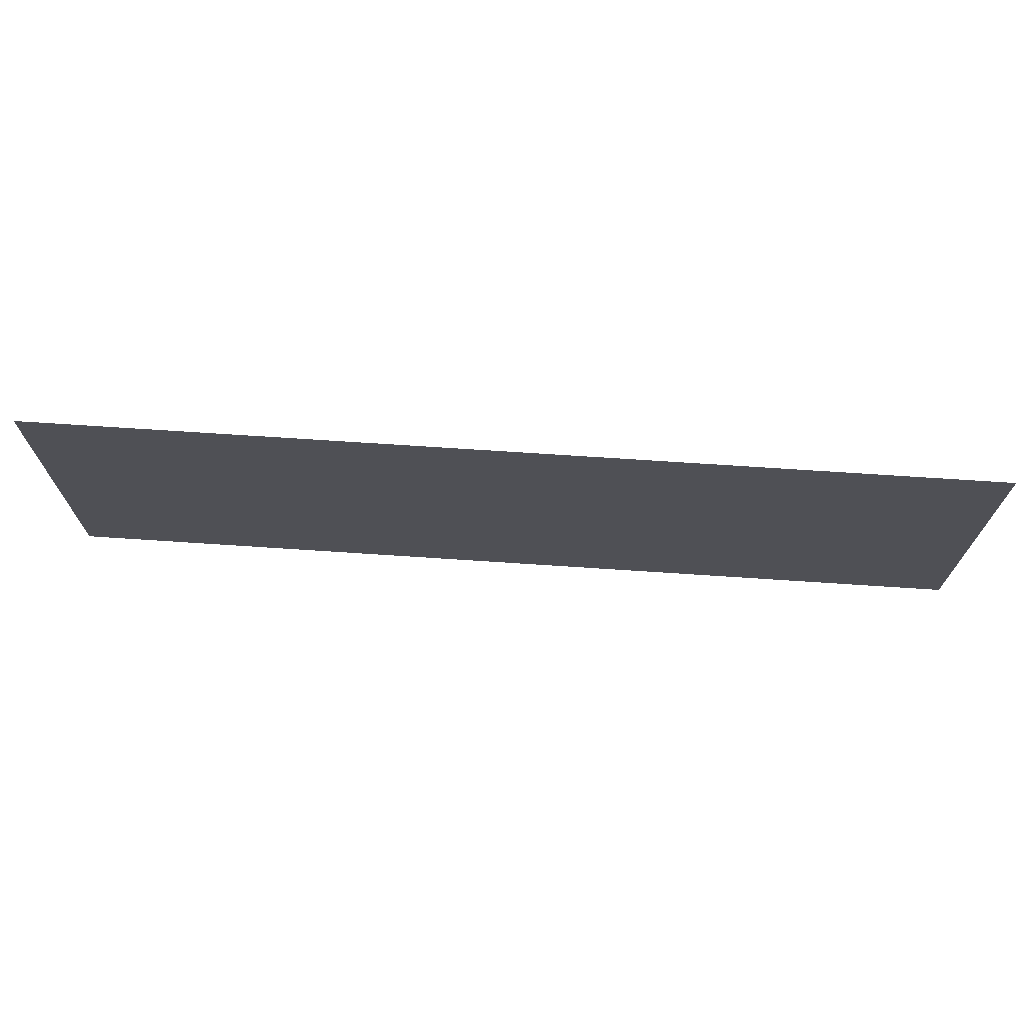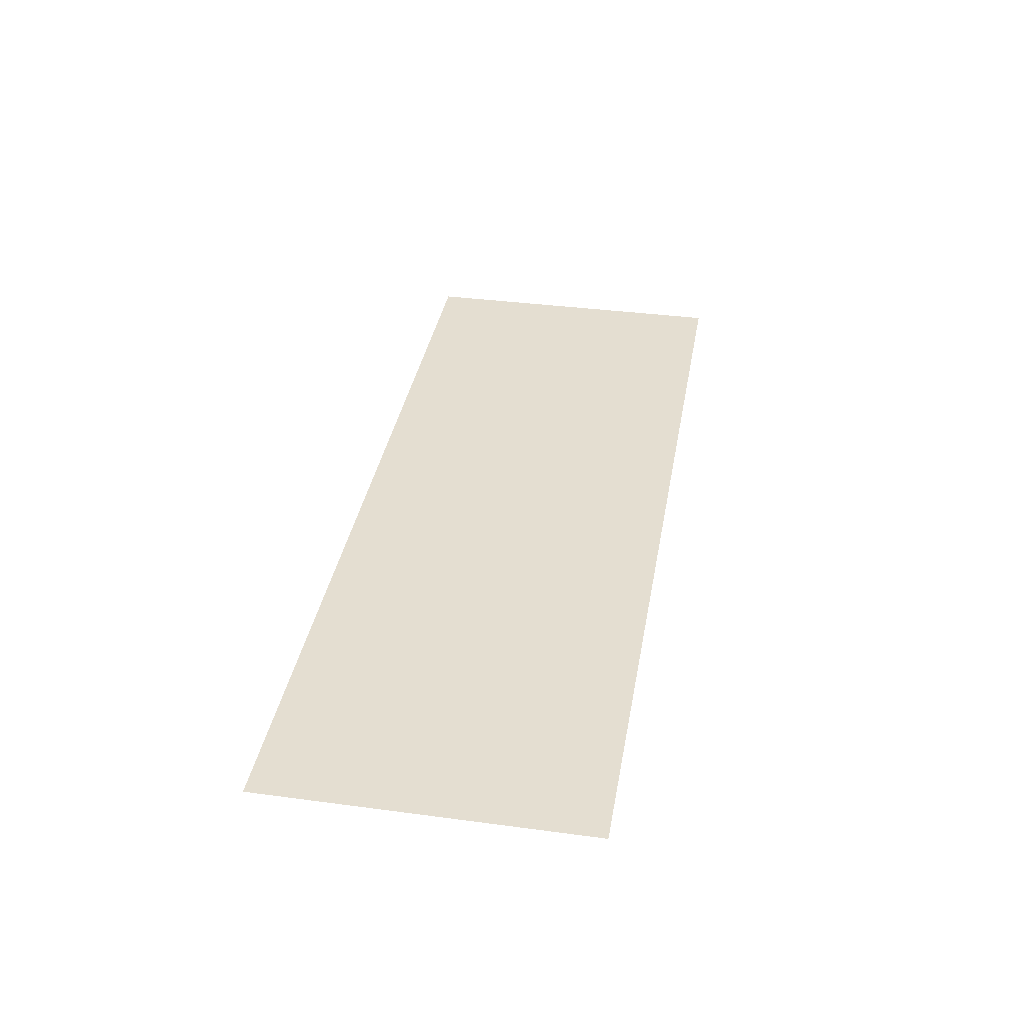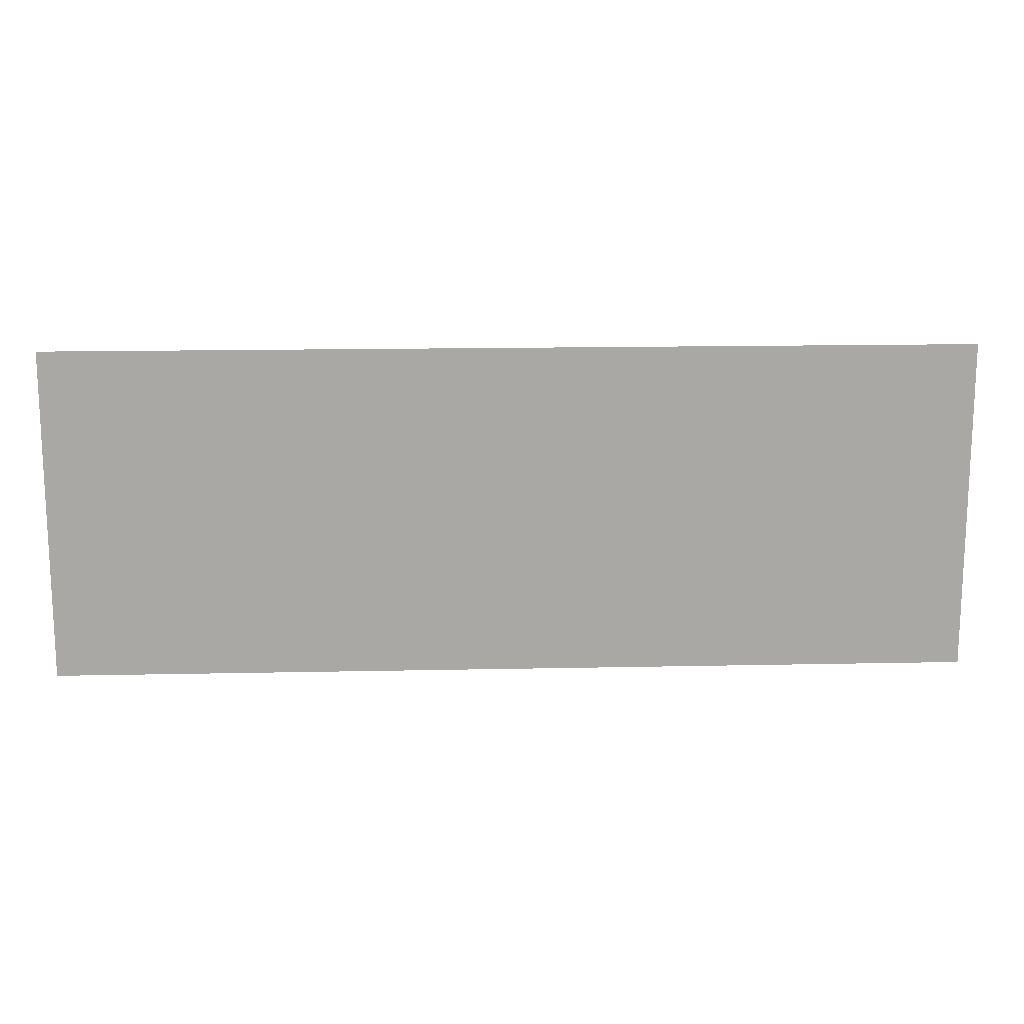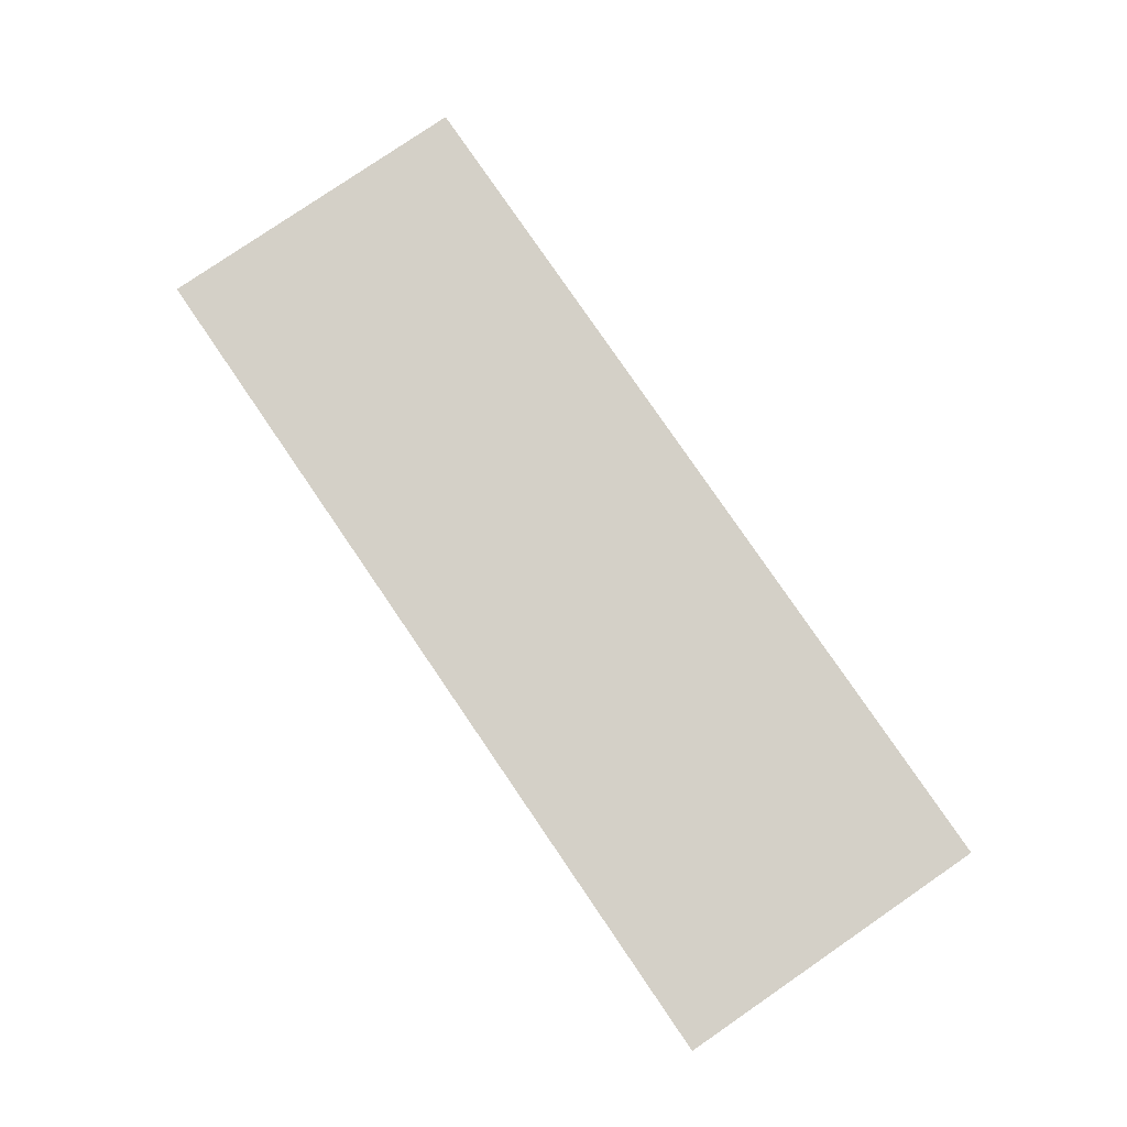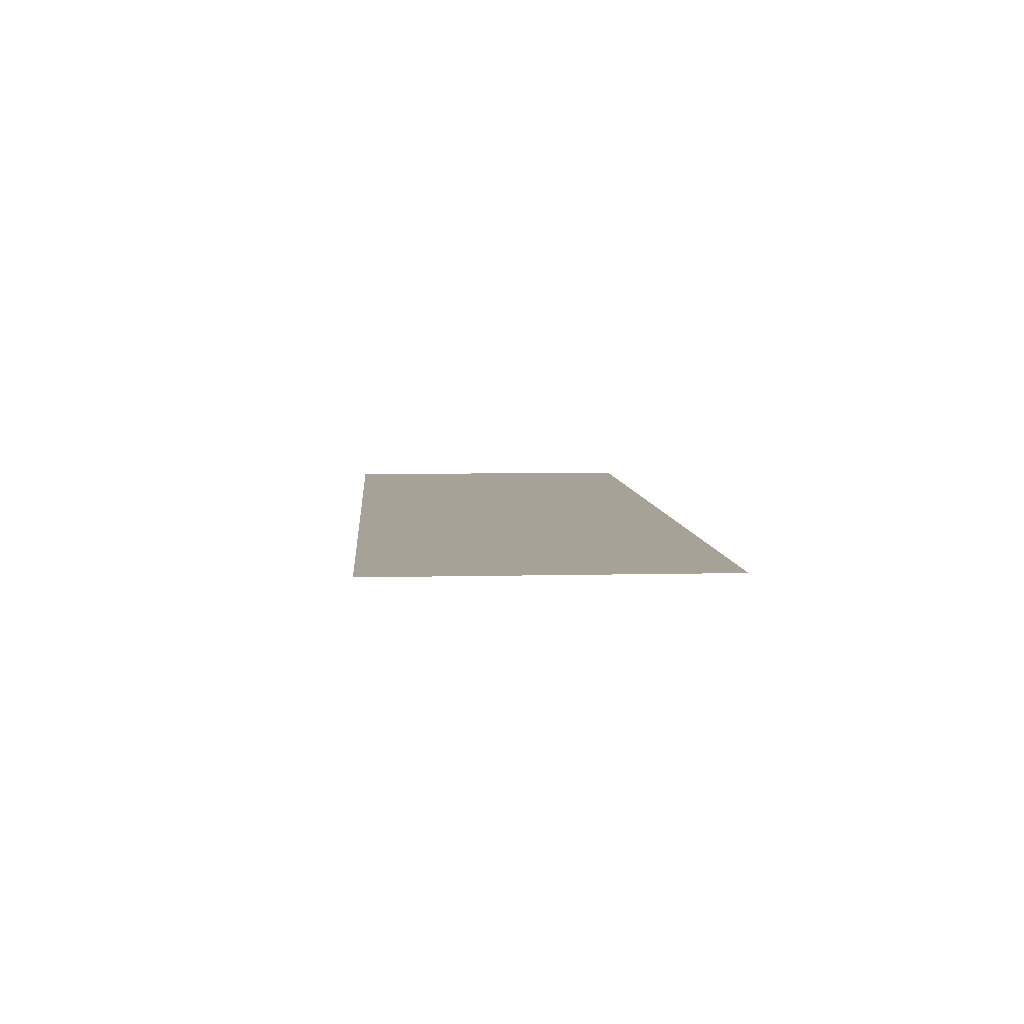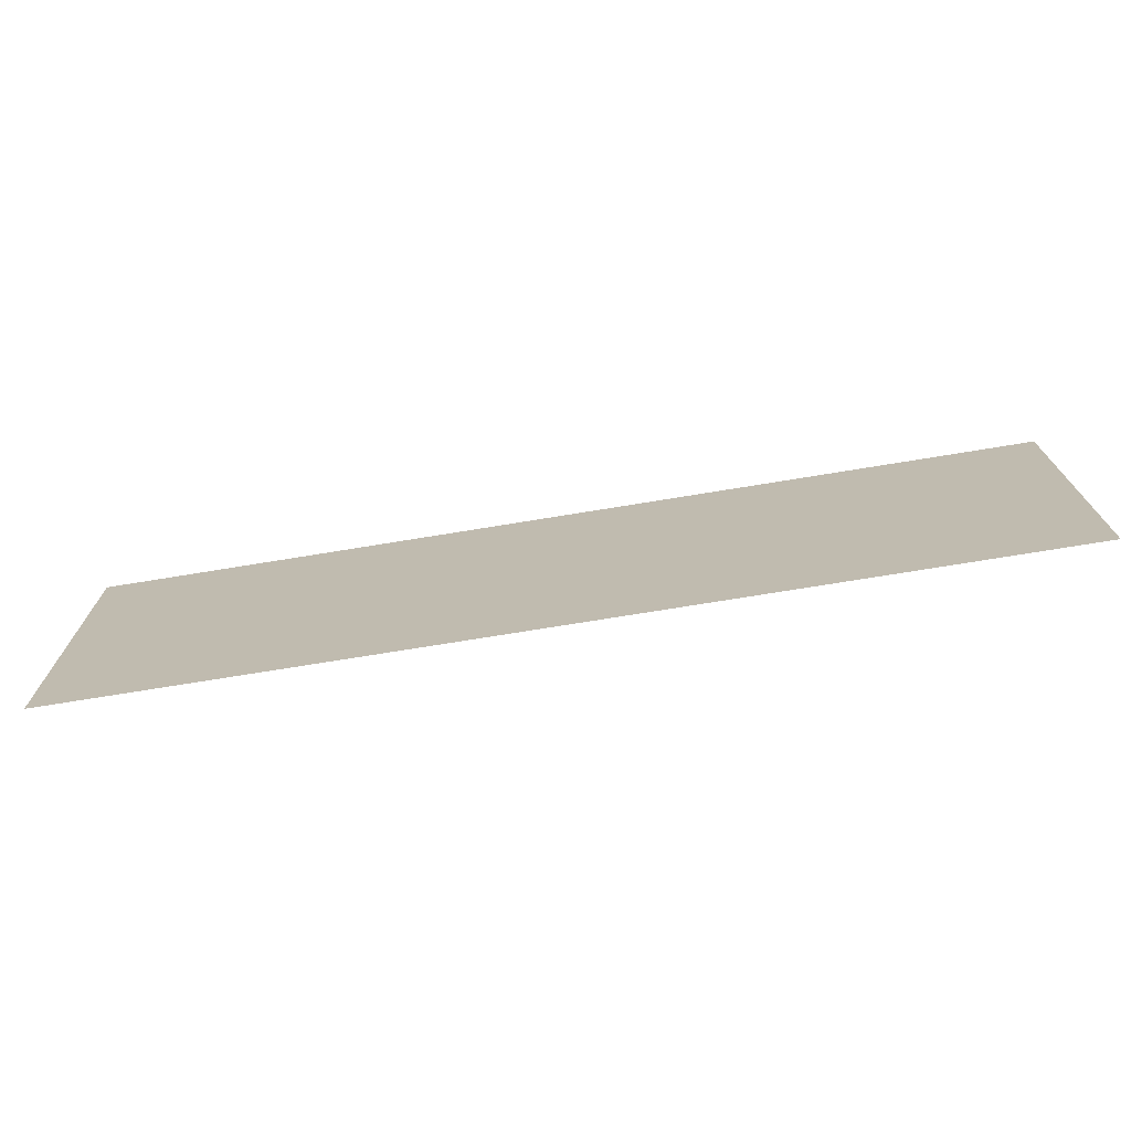
<metadata>
{"format":"obj","ext":"obj","renderer":"f3d","projection":"perspective","resolution":1024,"background":"white","views":[{"elev":70.6,"azim":-176.2,"up":"+Y"},{"elev":36.4,"azim":99.9,"up":"+Z"},{"elev":15.1,"azim":177.4,"up":"+Y"},{"elev":79.9,"azim":-124.4,"up":"+Z"},{"elev":6.6,"azim":-94.2,"up":"+Z"},{"elev":-72.7,"azim":9.3,"up":"+Y"}]}
</metadata>
<code>
g endingMolecules_moleculeFg2
v -0.08843 -0.03188 -2.421e-10
v 0.08843 0.03188 -2.421e-10
v 0.08843 -0.03188 -2.421e-10
v -0.08843 0.03188 -2.421e-10
g endingMolecules_moleculeFg2_0
f 3 2 1
f 2 4 1

</code>
